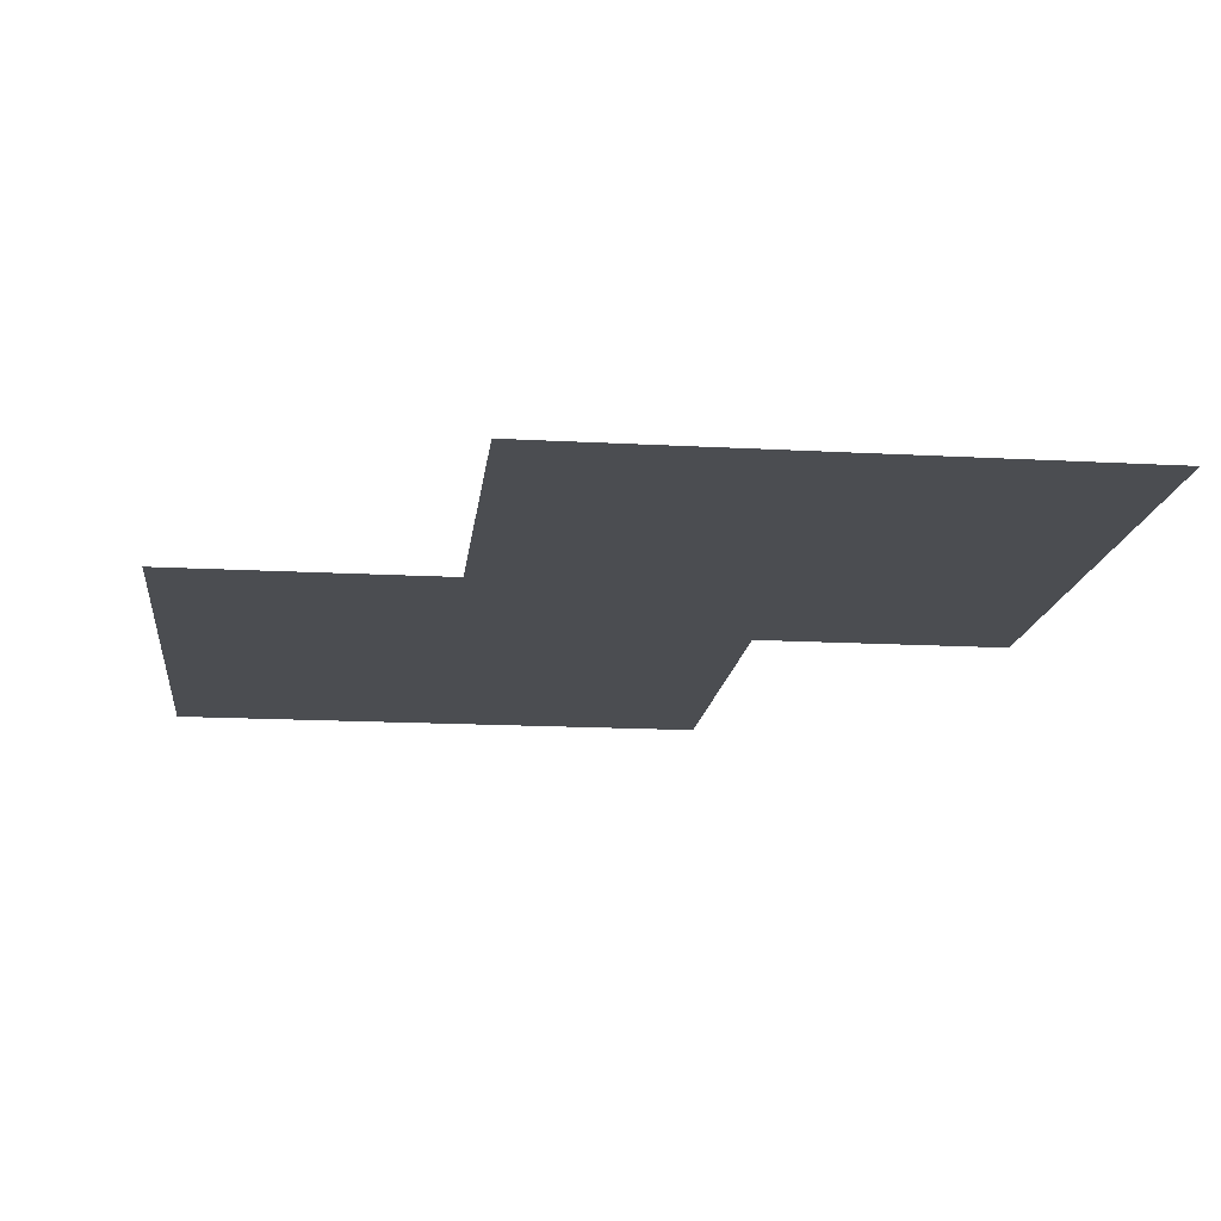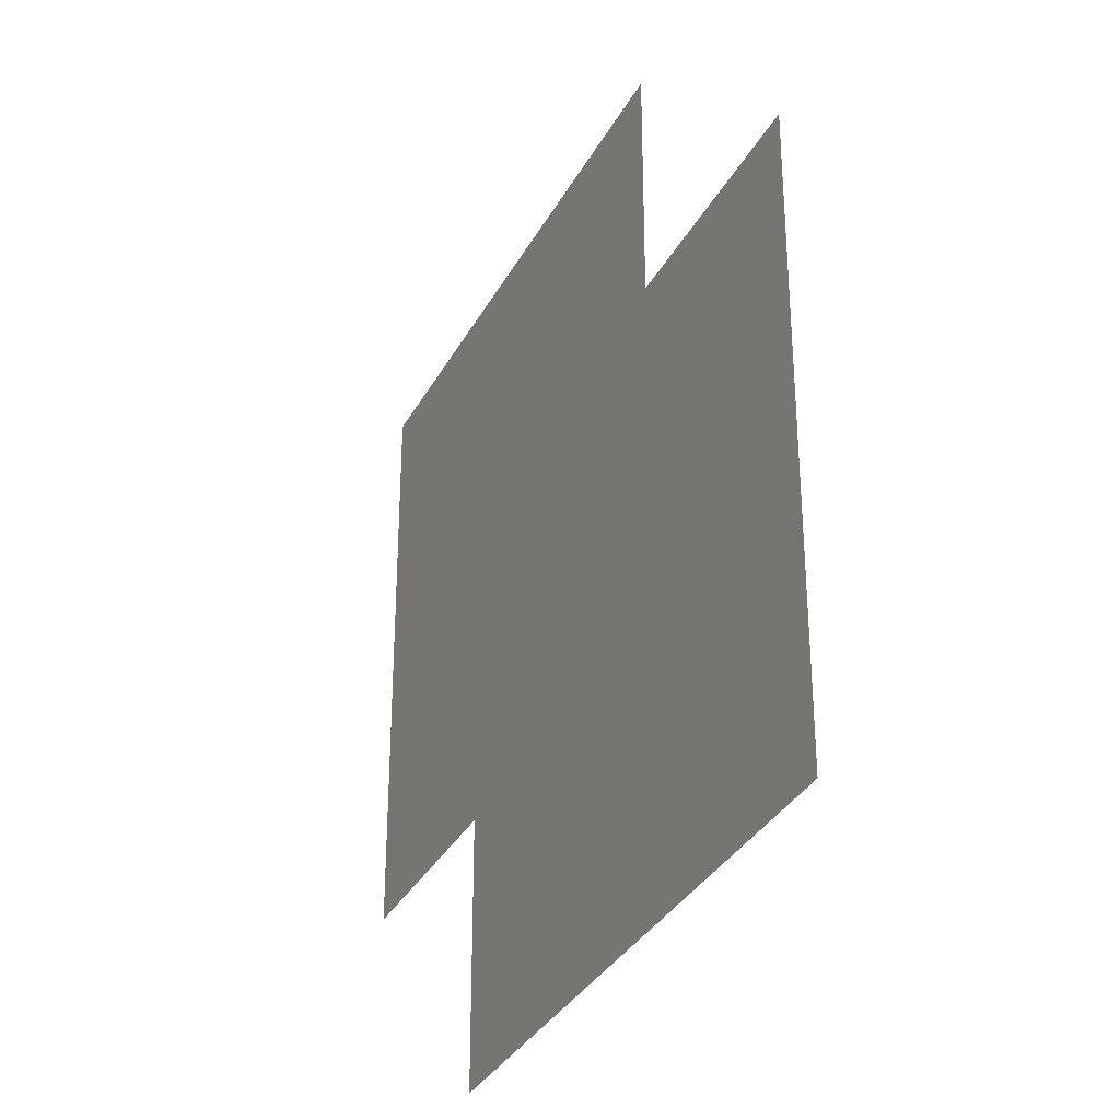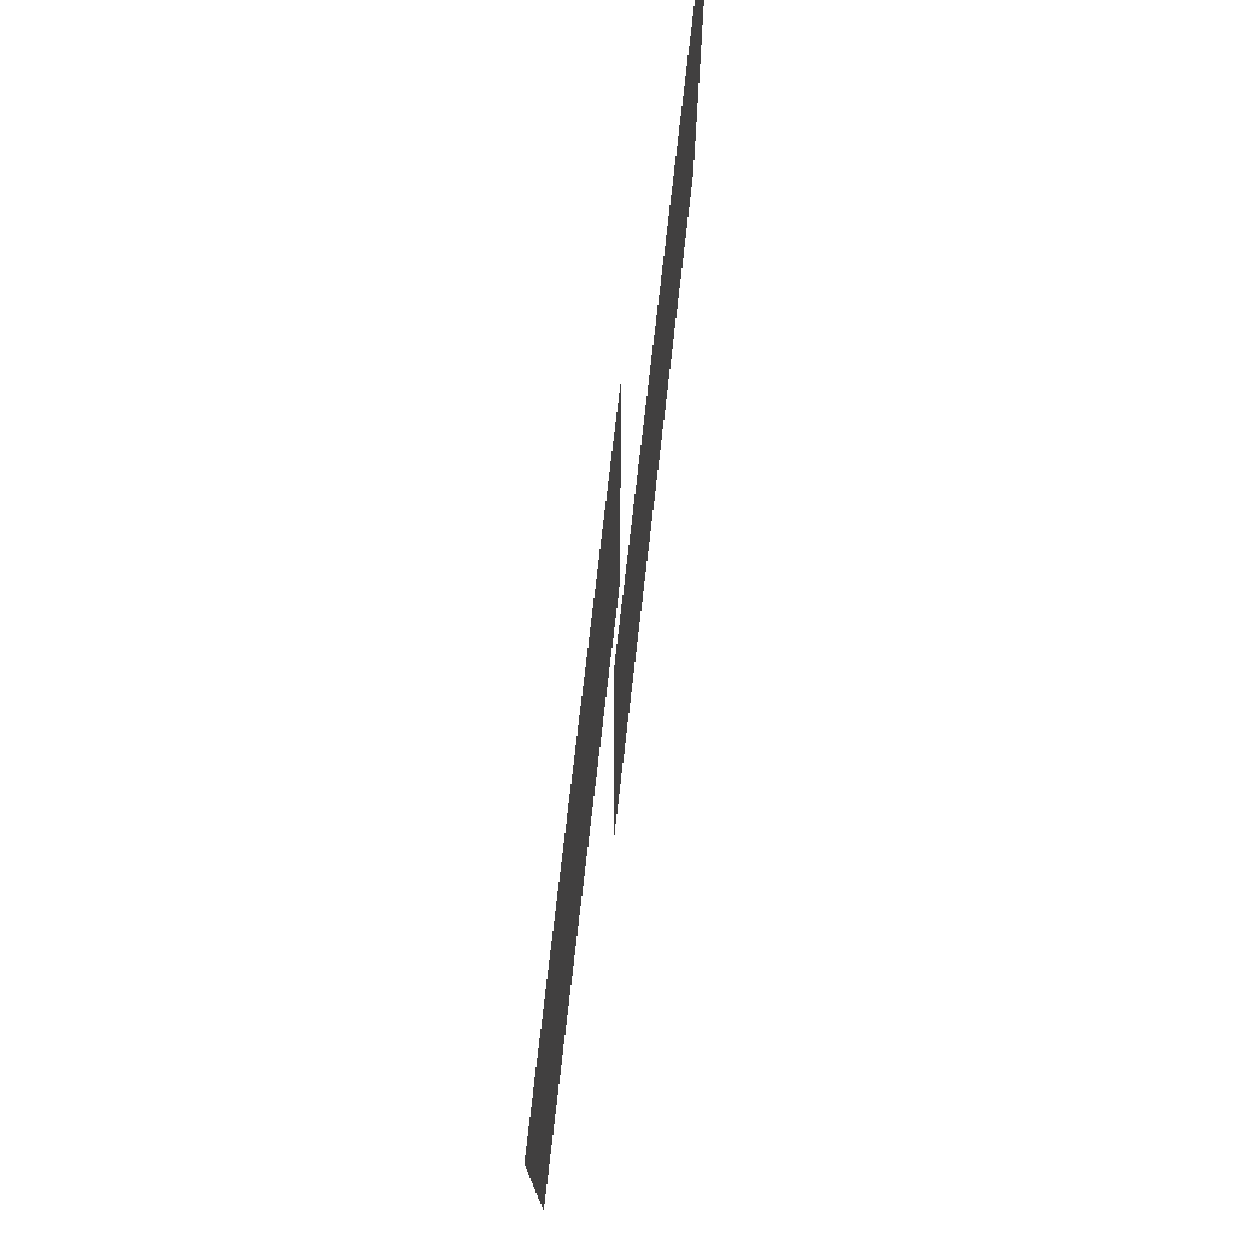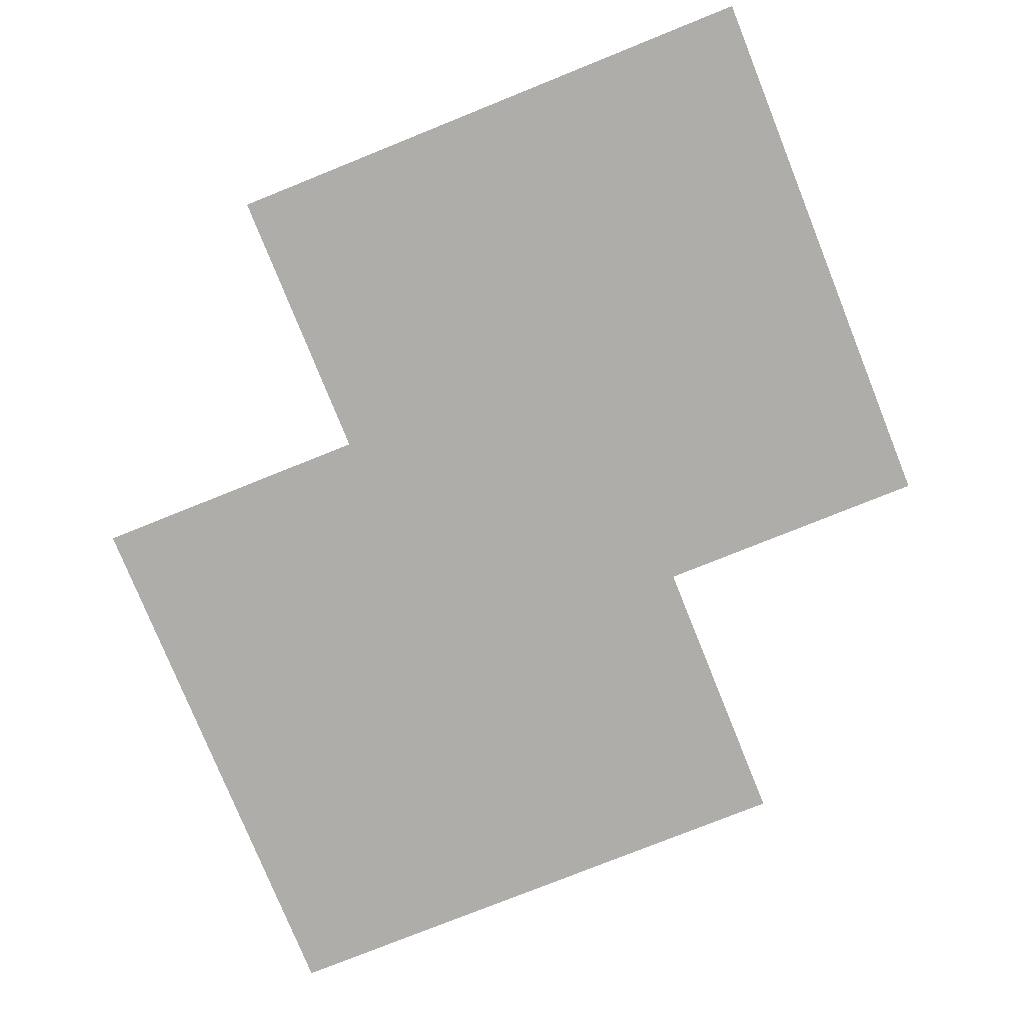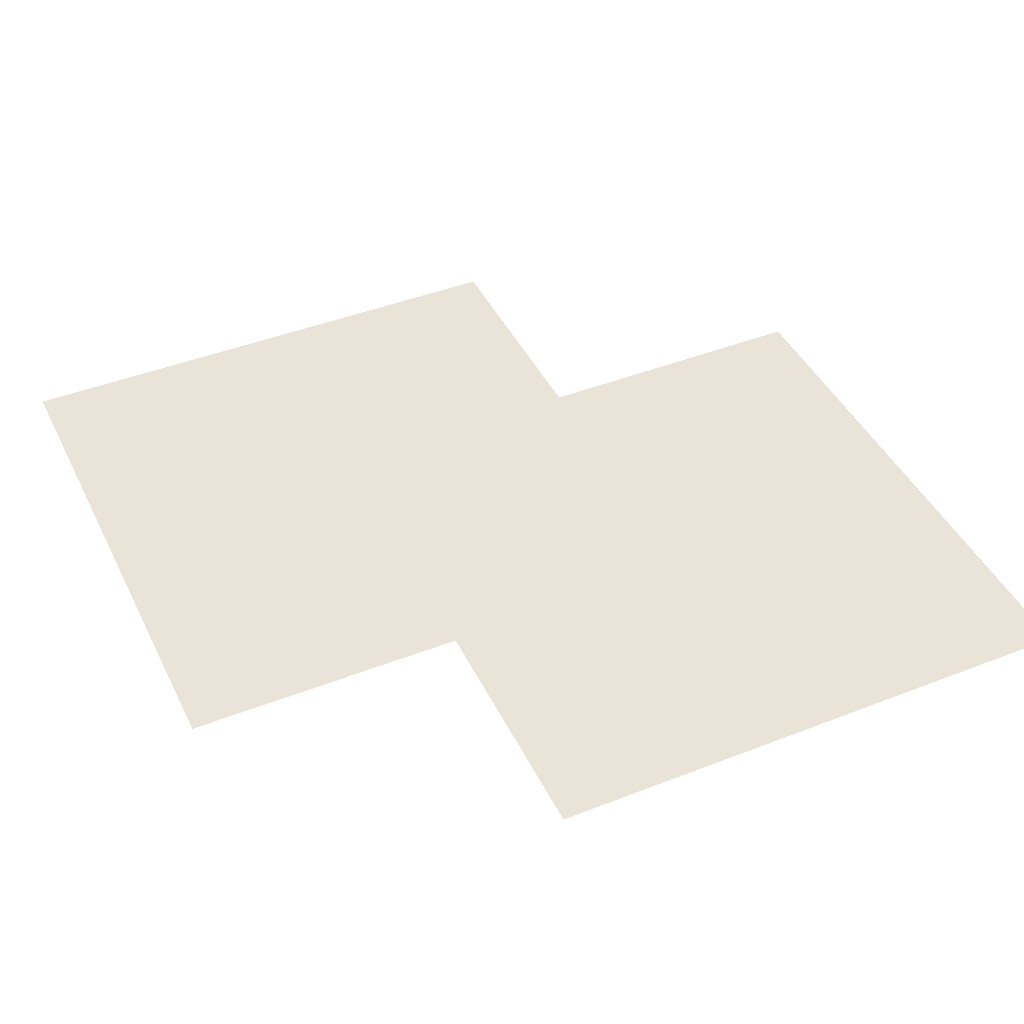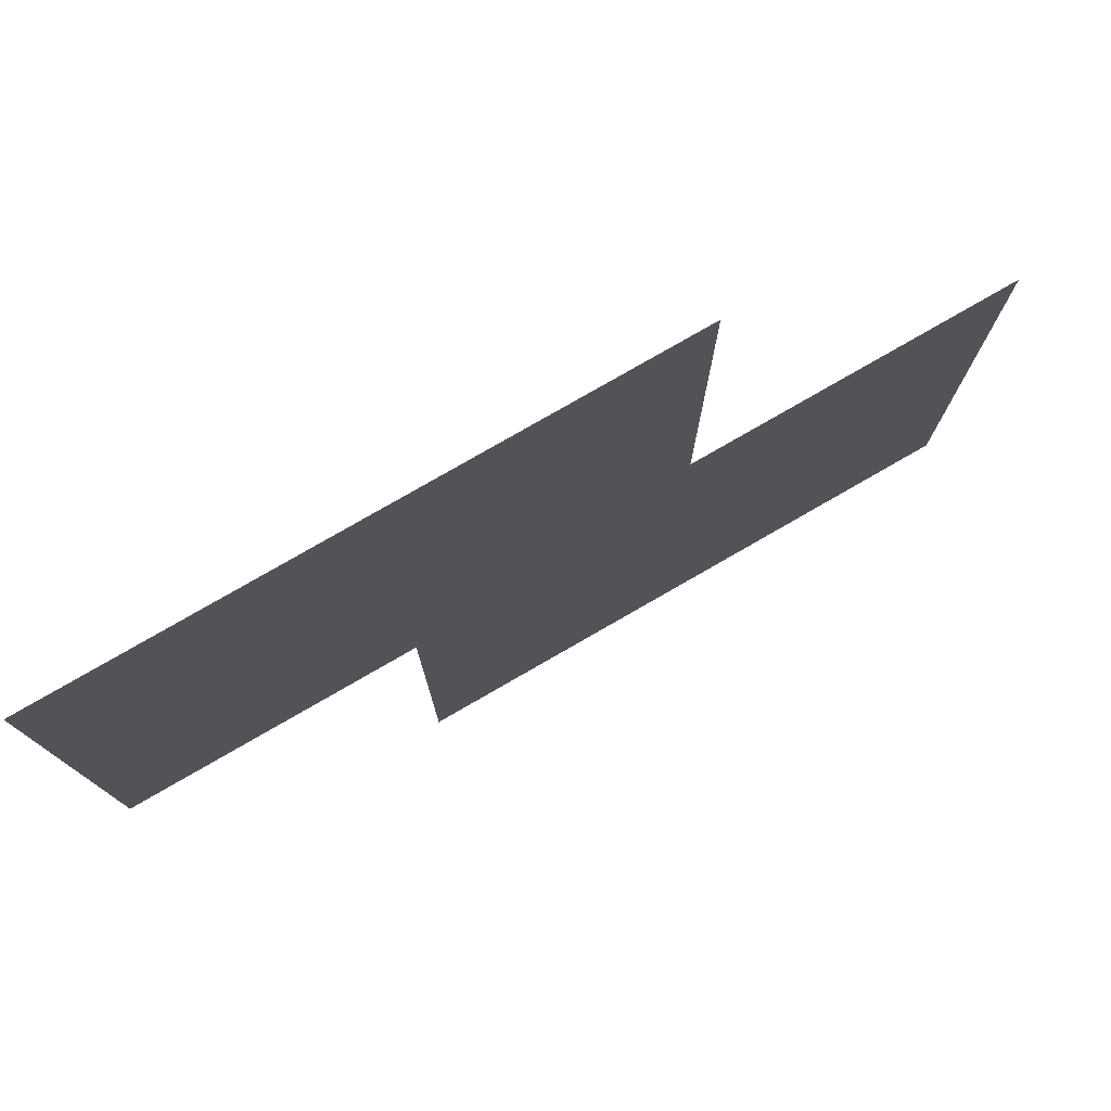
<metadata>
{"format":"obj","ext":"obj","renderer":"f3d","projection":"perspective","resolution":1024,"background":"white","views":[{"elev":-15.8,"azim":83.4,"up":"+Z"},{"elev":-33.4,"azim":-114.6,"up":"+Y"},{"elev":75.8,"azim":-83.3,"up":"+Y"},{"elev":-77.3,"azim":111.9,"up":"+Z"},{"elev":43.5,"azim":65.2,"up":"+Z"},{"elev":78.6,"azim":150.1,"up":"+Y"}]}
</metadata>
<code>
v  -10 10 0
v  -10 -10 0
v  10 -10 0
v  10 10 0
v 0 20 1
v 0 0 1
v 20 0 1
v 20 20 1
g Plane001
f 1 2 3 4
f 5 6 7 8

</code>
